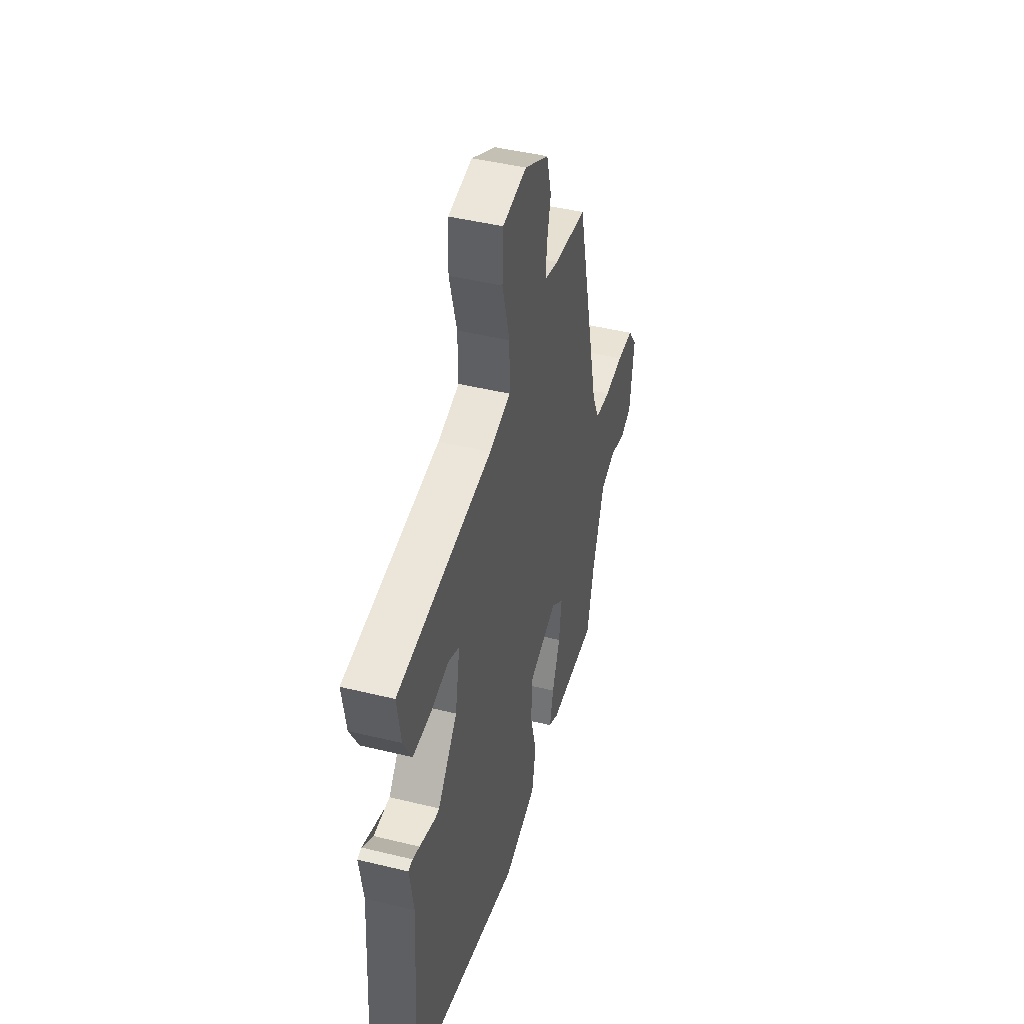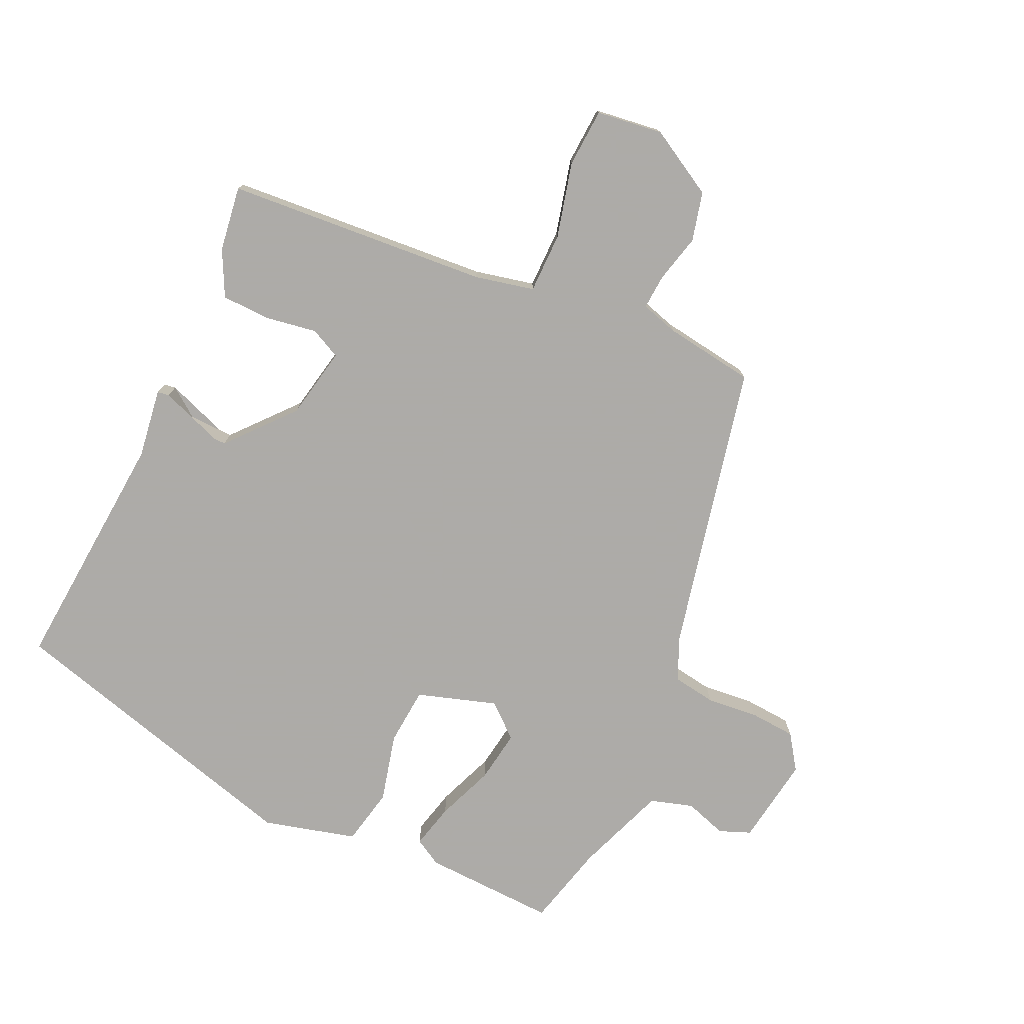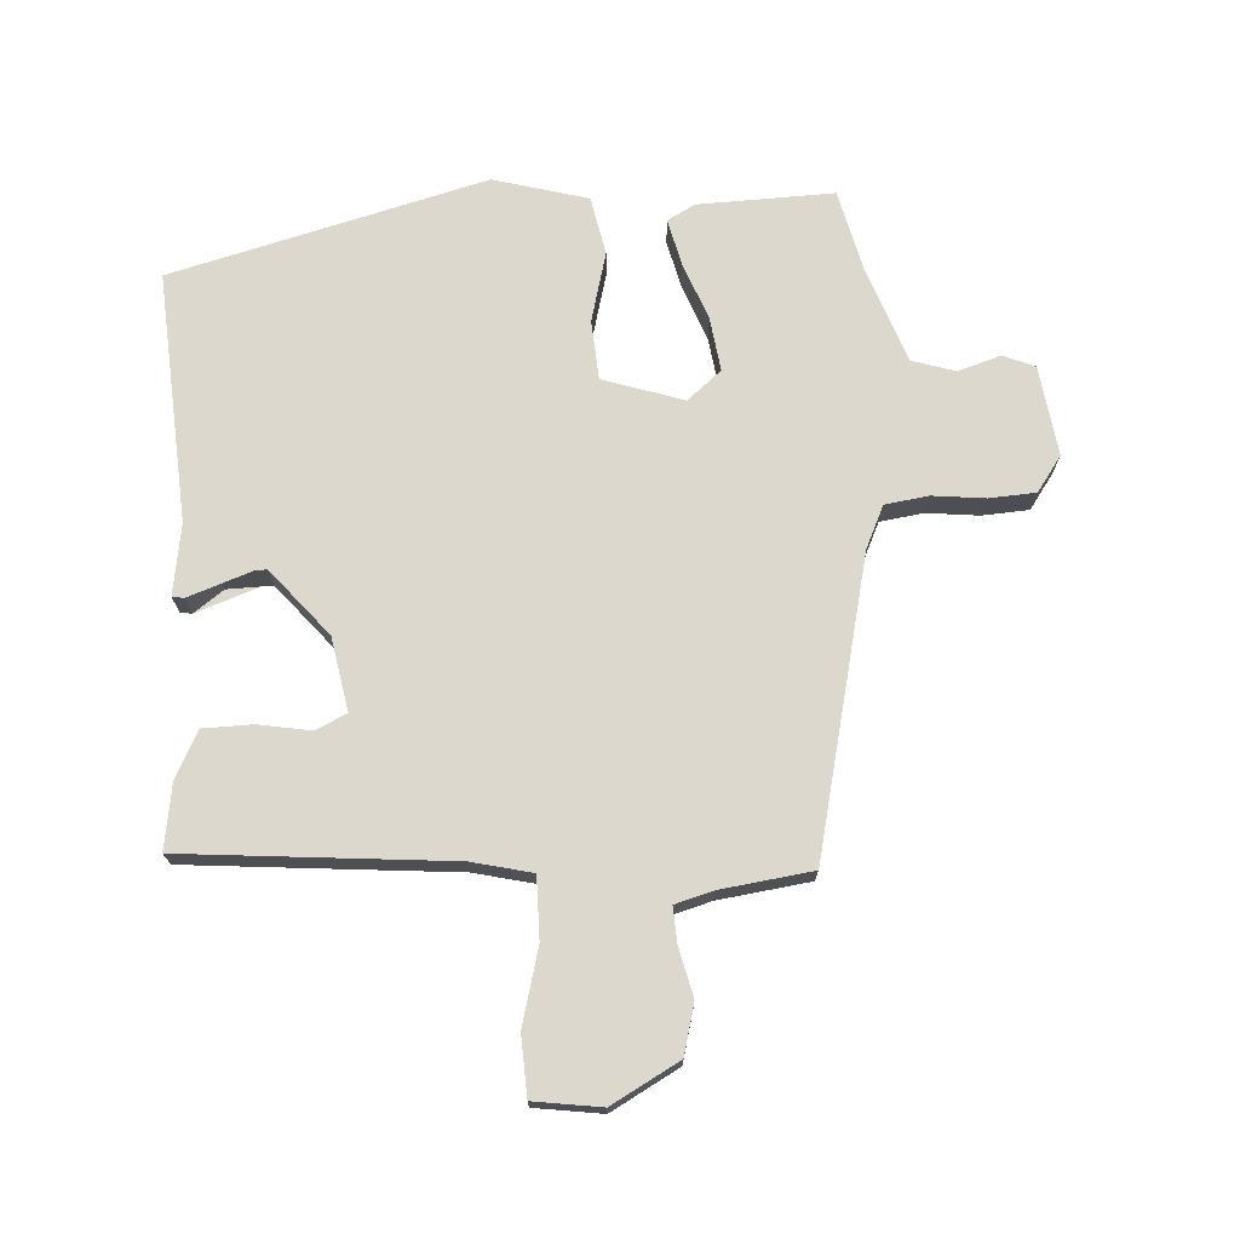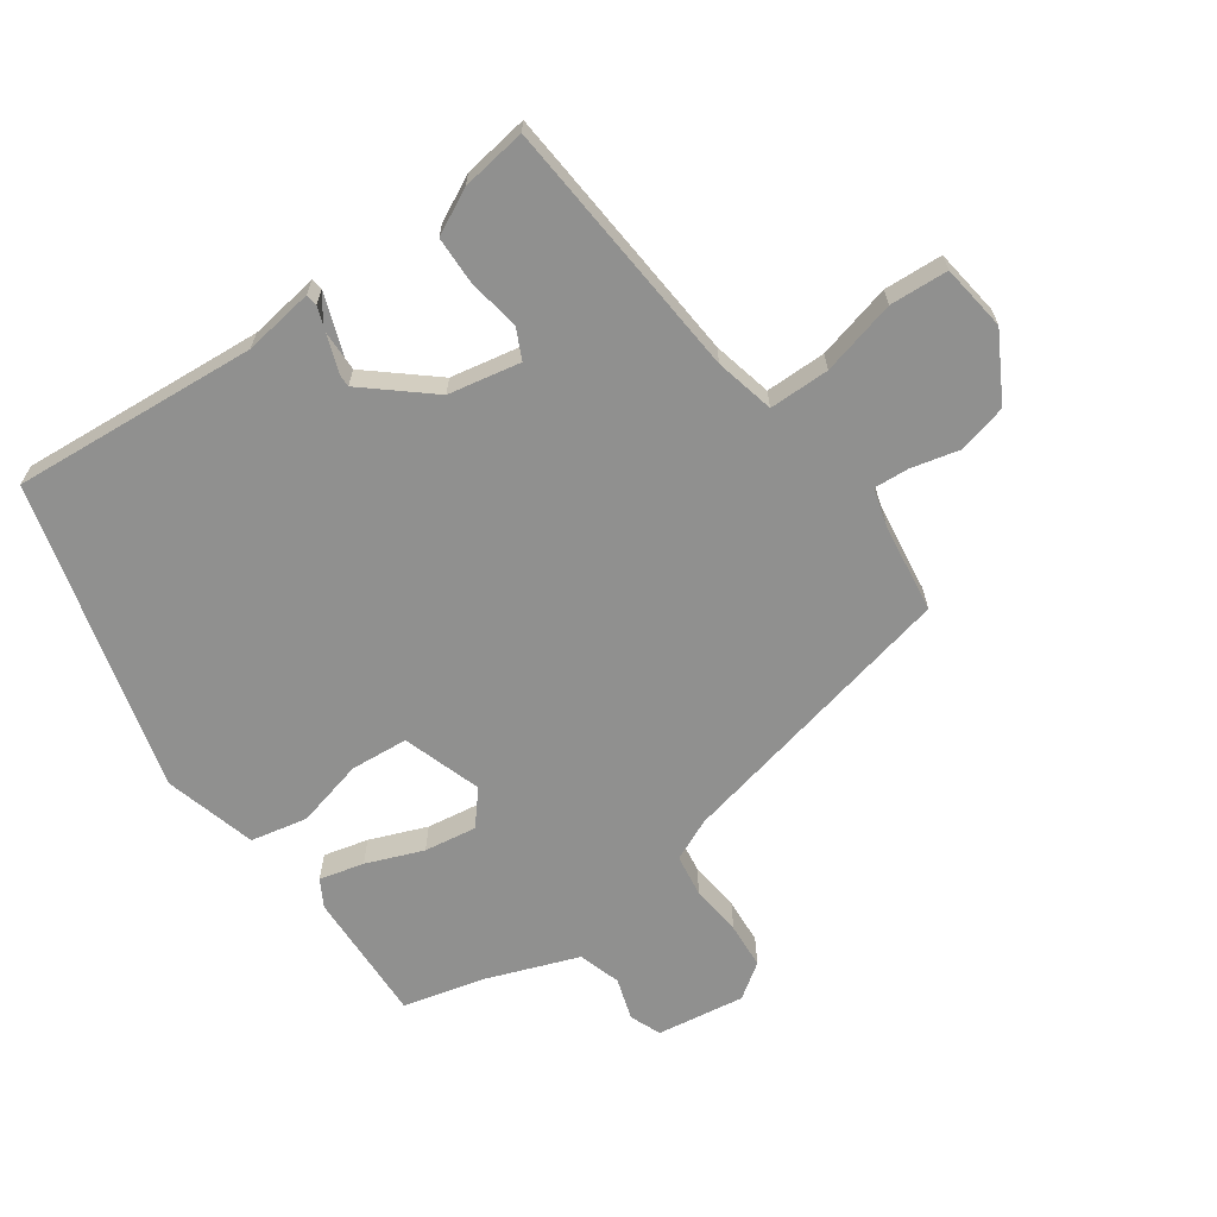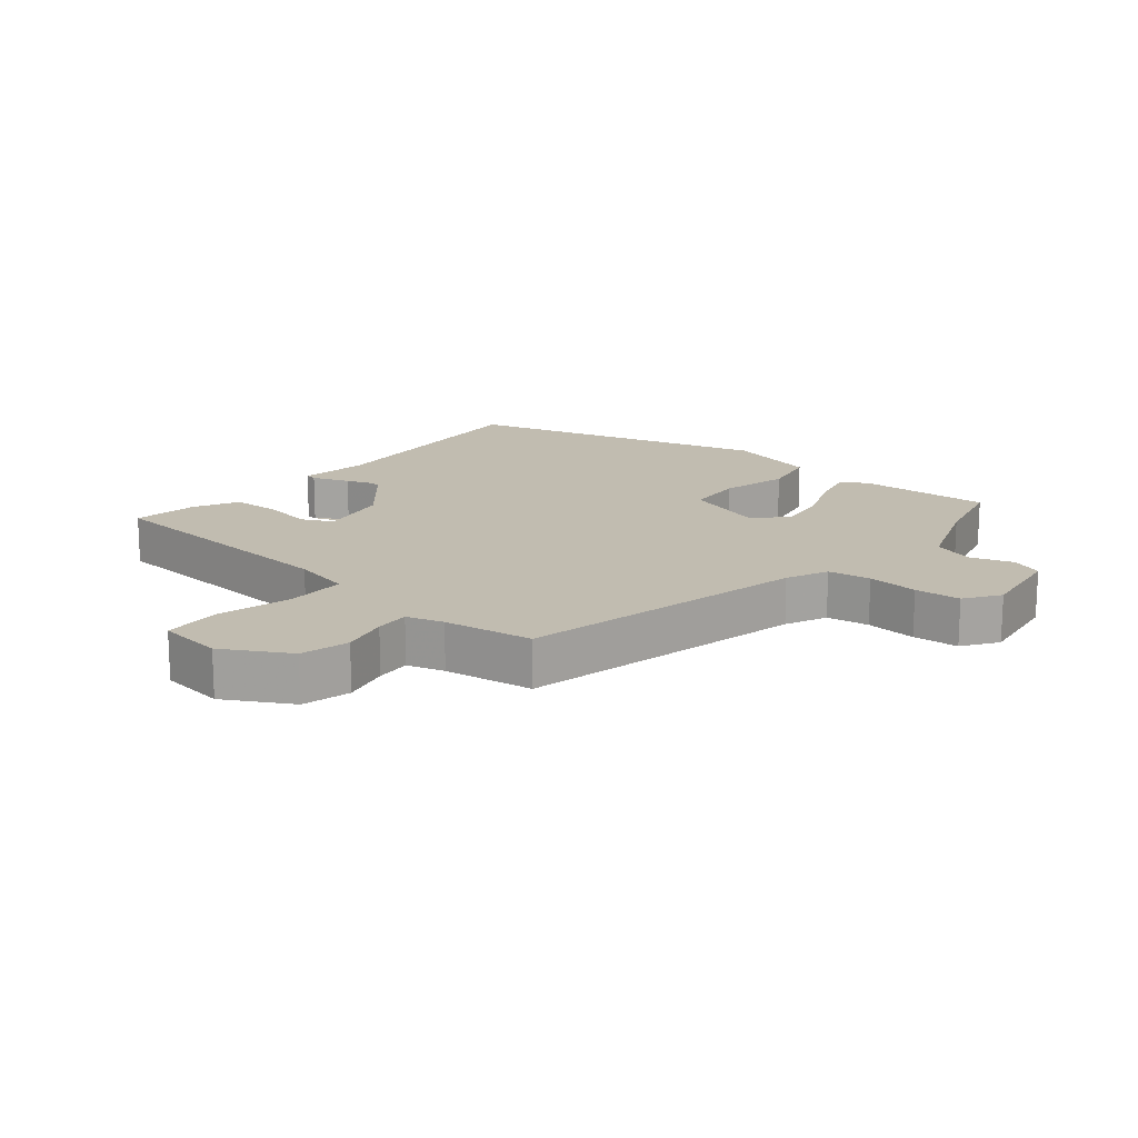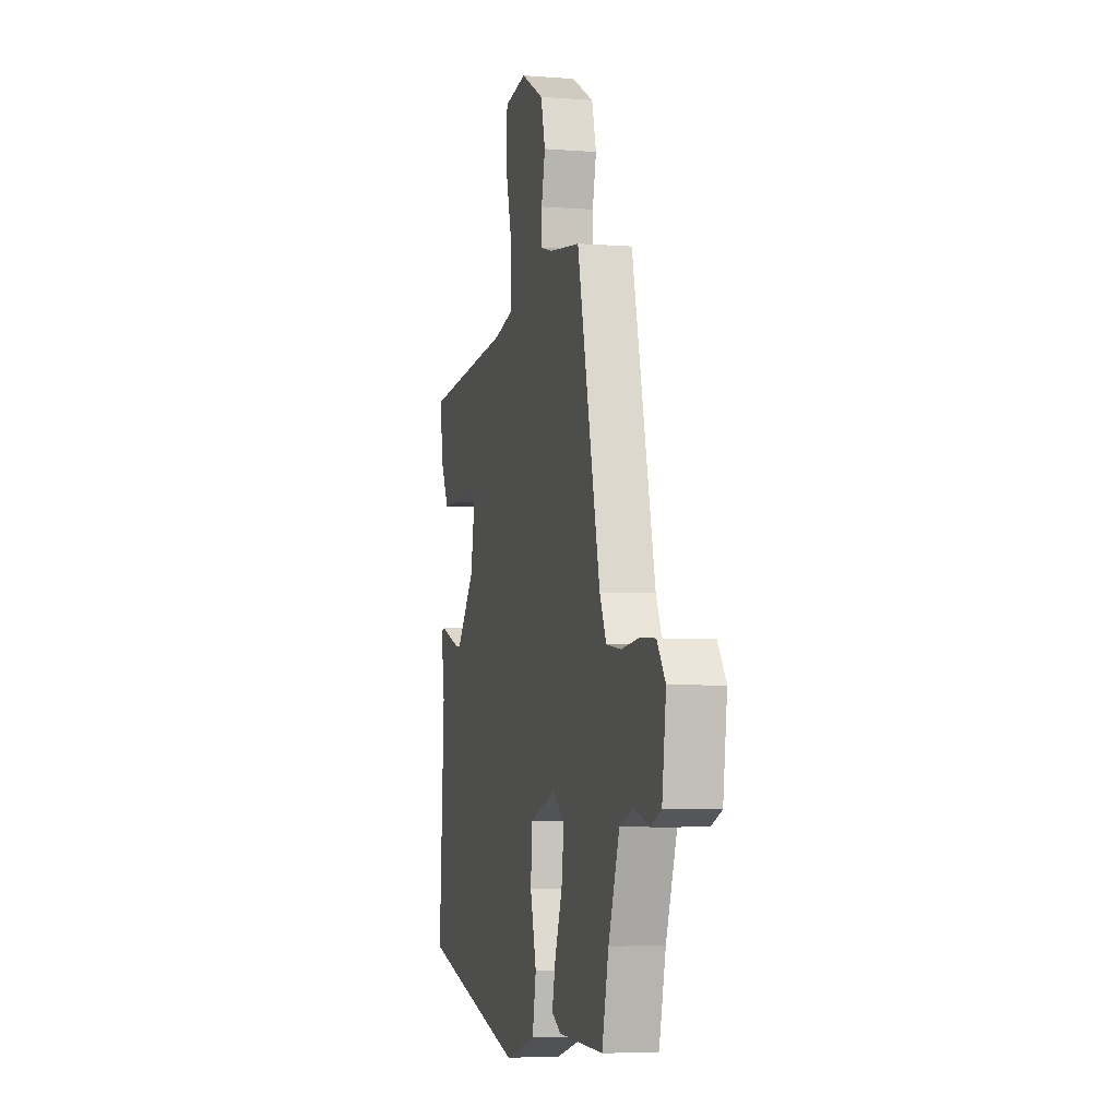
<metadata>
{"format":"obj","ext":"obj","renderer":"f3d","projection":"perspective","resolution":1024,"background":"white","views":[{"elev":44.8,"azim":-74.1,"up":"+Z"},{"elev":-76.5,"azim":-25.7,"up":"+Y"},{"elev":72.3,"azim":-3.7,"up":"+Y"},{"elev":-65.5,"azim":-55.5,"up":"+Y"},{"elev":16.5,"azim":38.8,"up":"+Y"},{"elev":-4.8,"azim":76.1,"up":"+Z"}]}
</metadata>
<code>
v -0.49 0.07 -0.419
v -0.466 0.07 -0.041
v -0.483 0.07 0.066
v -0.465 0.07 0.069
v -0.419 0.07 0.036
v -0.35 0.07 0.035
v -0.266 0.07 0.136
v -0.246 0.07 0.247
v -0.293 0.07 0.269
v -0.372 0.07 0.255
v -0.447 0.07 0.256
v -0.483 0.07 0.325
v -0.499 0.07 0.425
v -0.095 0.07 0.462
v -0.004 0.07 0.484
v -0.005 0.07 0.577
v -0.036 0.07 0.692
v -0.032 0.07 0.782
v 0.07 0.07 0.797
v 0.173 0.07 0.741
v 0.193 0.07 0.666
v 0.176 0.07 0.592
v 0.173 0.07 0.538
v 0.231 0.07 0.522
v 0.37 0.07 0.504
v 0.475 0.07 0.059
v 0.505 0.07 -0.005
v 0.571 0.07 -0.014
v 0.65 0.07 -0.005
v 0.721 0.07 -0.009
v 0.759 0.07 -0.062
v 0.741 0.07 -0.198
v 0.693 0.07 -0.218
v 0.628 0.07 -0.198
v 0.563 0.07 -0.219
v 0.513 0.07 -0.36
v 0.483 0.07 -0.487
v 0.278 0.07 -0.482
v 0.236 0.07 -0.459
v 0.252 0.07 -0.39
v 0.285 0.07 -0.302
v 0.296 0.07 -0.221
v 0.244 0.07 -0.178
v 0.123 0.07 -0.219
v 0.117 0.07 -0.308
v 0.145 0.07 -0.413
v 0.128 0.07 -0.501
v -0.014 0.07 -0.541
v -0.49 0 -0.419
v -0.466 0 -0.041
v -0.483 0 0.066
v -0.465 0 0.069
v -0.419 0 0.036
v -0.35 0 0.035
v -0.266 0 0.136
v -0.246 0 0.247
v -0.293 0 0.269
v -0.372 0 0.255
v -0.447 0 0.256
v -0.483 0 0.325
v -0.499 0 0.425
v -0.095 0 0.462
v -0.004 0 0.484
v -0.005 0 0.577
v -0.036 0 0.692
v -0.032 0 0.782
v 0.07 0 0.797
v 0.173 0 0.741
v 0.193 0 0.666
v 0.176 0 0.592
v 0.173 0 0.538
v 0.231 0 0.522
v 0.37 0 0.504
v 0.475 0 0.059
v 0.505 0 -0.005
v 0.571 0 -0.014
v 0.65 0 -0.005
v 0.721 0 -0.009
v 0.759 0 -0.062
v 0.741 0 -0.198
v 0.693 0 -0.218
v 0.628 0 -0.198
v 0.563 0 -0.219
v 0.513 0 -0.36
v 0.483 0 -0.487
v 0.278 0 -0.482
v 0.236 0 -0.459
v 0.252 0 -0.39
v 0.285 0 -0.302
v 0.296 0 -0.221
v 0.244 0 -0.178
v 0.123 0 -0.219
v 0.117 0 -0.308
v 0.145 0 -0.413
v 0.128 0 -0.501
v -0.014 0 -0.541
f 48 1 2
f 47 48 2
f 46 47 2
f 45 46 2
f 44 45 2 3
f 43 44 3 4
f 39 40 41
f 38 39 41
f 37 38 41
f 36 37 41
f 35 36 41 42
f 34 35 42 43
f 32 33 34
f 31 32 34
f 30 31 34
f 29 30 34
f 28 29 34
f 27 28 34 43
f 24 25 26
f 26 27 43
f 24 26 43
f 23 24 43
f 20 21 22
f 19 20 22
f 18 19 22
f 17 18 22
f 16 17 22
f 15 16 22 23
f 12 13 14
f 11 12 14
f 10 11 14
f 9 10 14
f 8 9 14 15
f 15 23 43
f 8 15 43
f 7 8 43
f 6 7 43
f 5 6 43
f 43 5 4
f 50 49 96
f 50 96 95
f 50 95 94
f 50 94 93
f 51 50 93 92
f 52 51 92 91
f 89 88 87
f 89 87 86
f 89 86 85
f 89 85 84
f 90 89 84 83
f 91 90 83 82
f 82 81 80
f 82 80 79
f 82 79 78
f 82 78 77
f 82 77 76
f 91 82 76 75
f 74 73 72
f 91 75 74
f 91 74 72
f 91 72 71
f 70 69 68
f 70 68 67
f 70 67 66
f 70 66 65
f 70 65 64
f 71 70 64 63
f 62 61 60
f 62 60 59
f 62 59 58
f 62 58 57
f 63 62 57 56
f 91 71 63
f 91 63 56
f 91 56 55
f 91 55 54
f 91 54 53
f 52 53 91
f 1 49 50 2
f 2 50 51 3
f 3 51 52 4
f 4 52 53 5
f 5 53 54 6
f 6 54 55 7
f 7 55 56 8
f 8 56 57 9
f 9 57 58 10
f 10 58 59 11
f 11 59 60 12
f 12 60 61 13
f 13 61 62 14
f 14 62 63 15
f 15 63 64 16
f 16 64 65 17
f 17 65 66 18
f 18 66 67 19
f 19 67 68 20
f 20 68 69 21
f 21 69 70 22
f 22 70 71 23
f 23 71 72 24
f 24 72 73 25
f 25 73 74 26
f 26 74 75 27
f 27 75 76 28
f 28 76 77 29
f 29 77 78 30
f 30 78 79 31
f 31 79 80 32
f 32 80 81 33
f 33 81 82 34
f 34 82 83 35
f 35 83 84 36
f 36 84 85 37
f 37 85 86 38
f 38 86 87 39
f 39 87 88 40
f 40 88 89 41
f 41 89 90 42
f 42 90 91 43
f 43 91 92 44
f 44 92 93 45
f 45 93 94 46
f 46 94 95 47
f 47 95 96 48
f 48 96 49 1

</code>
